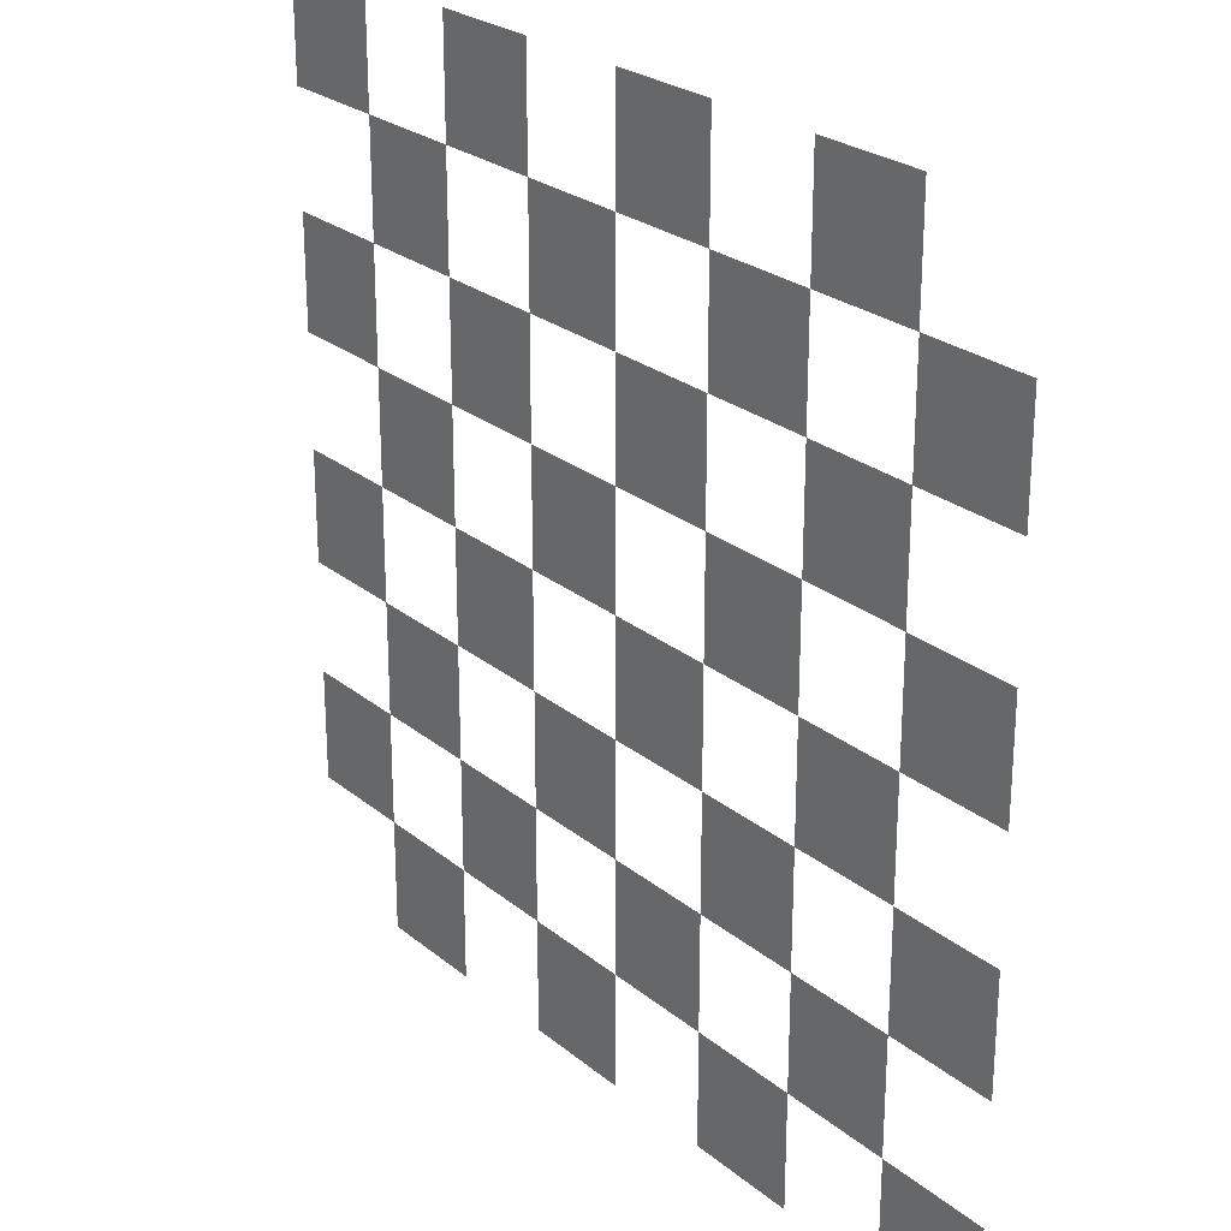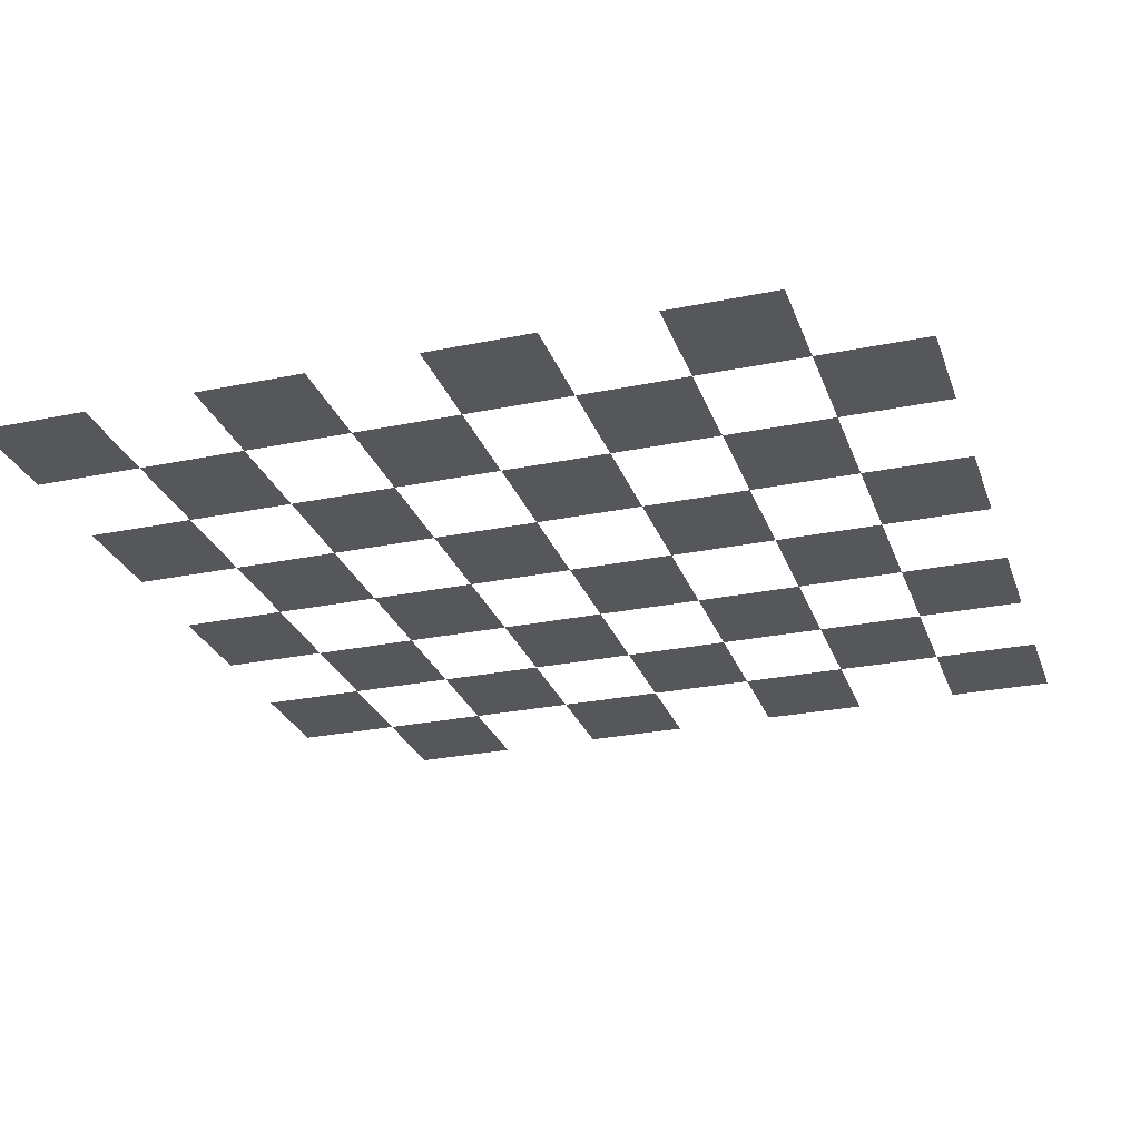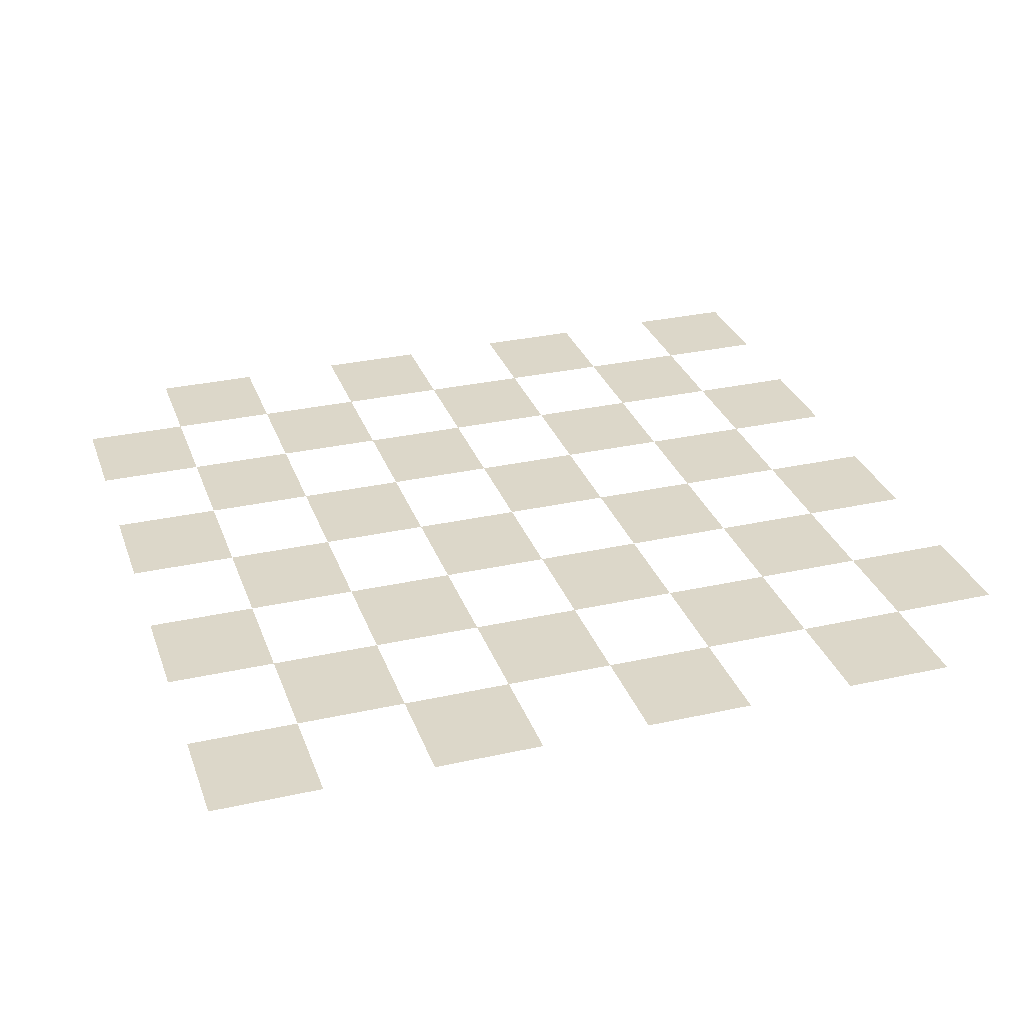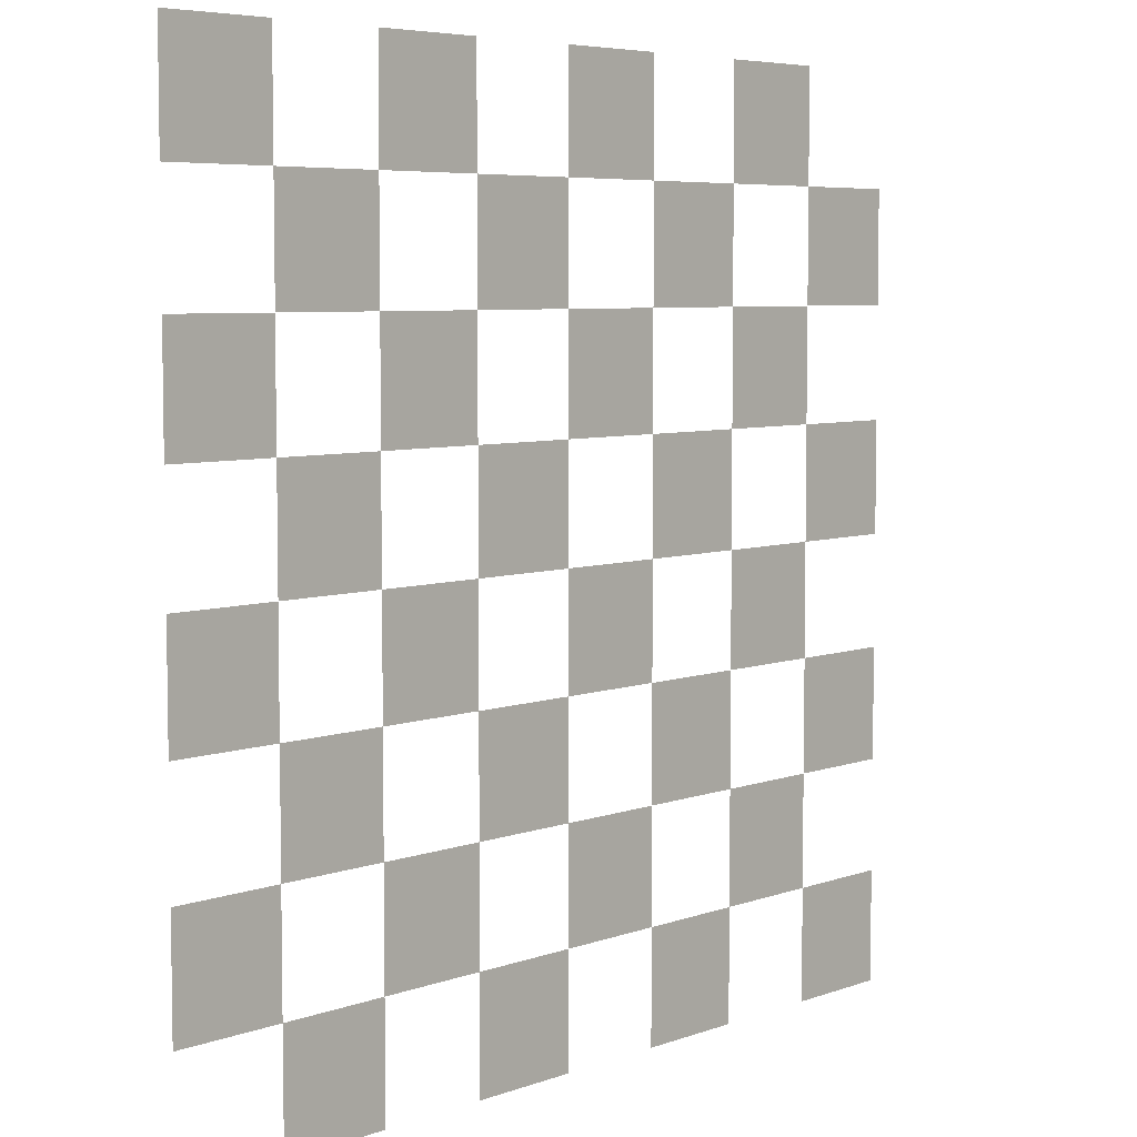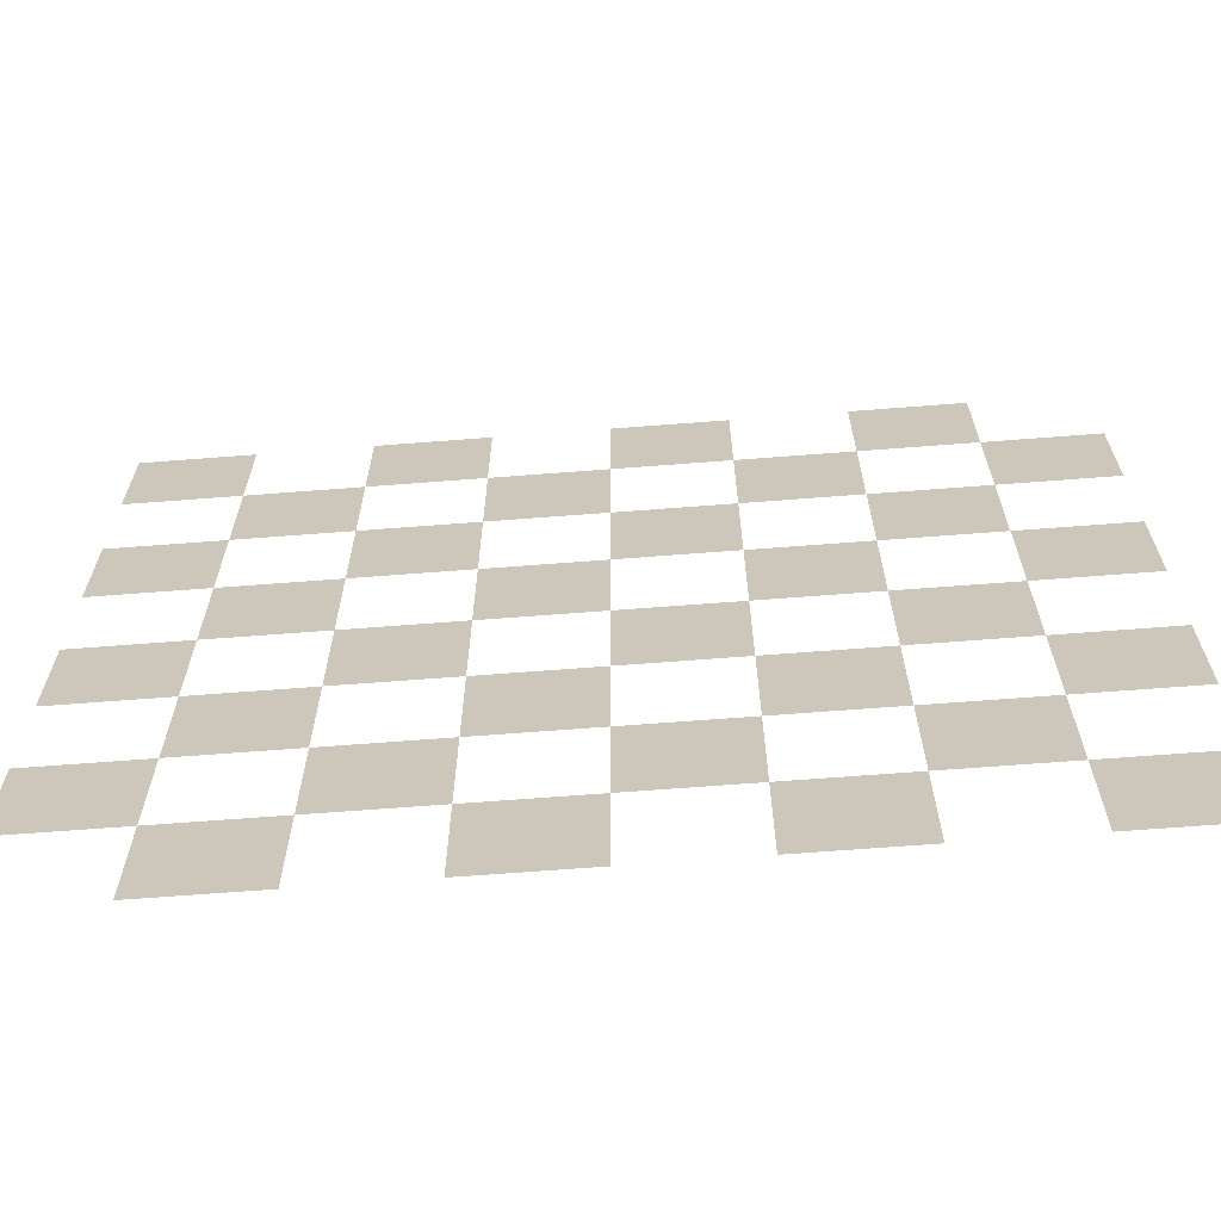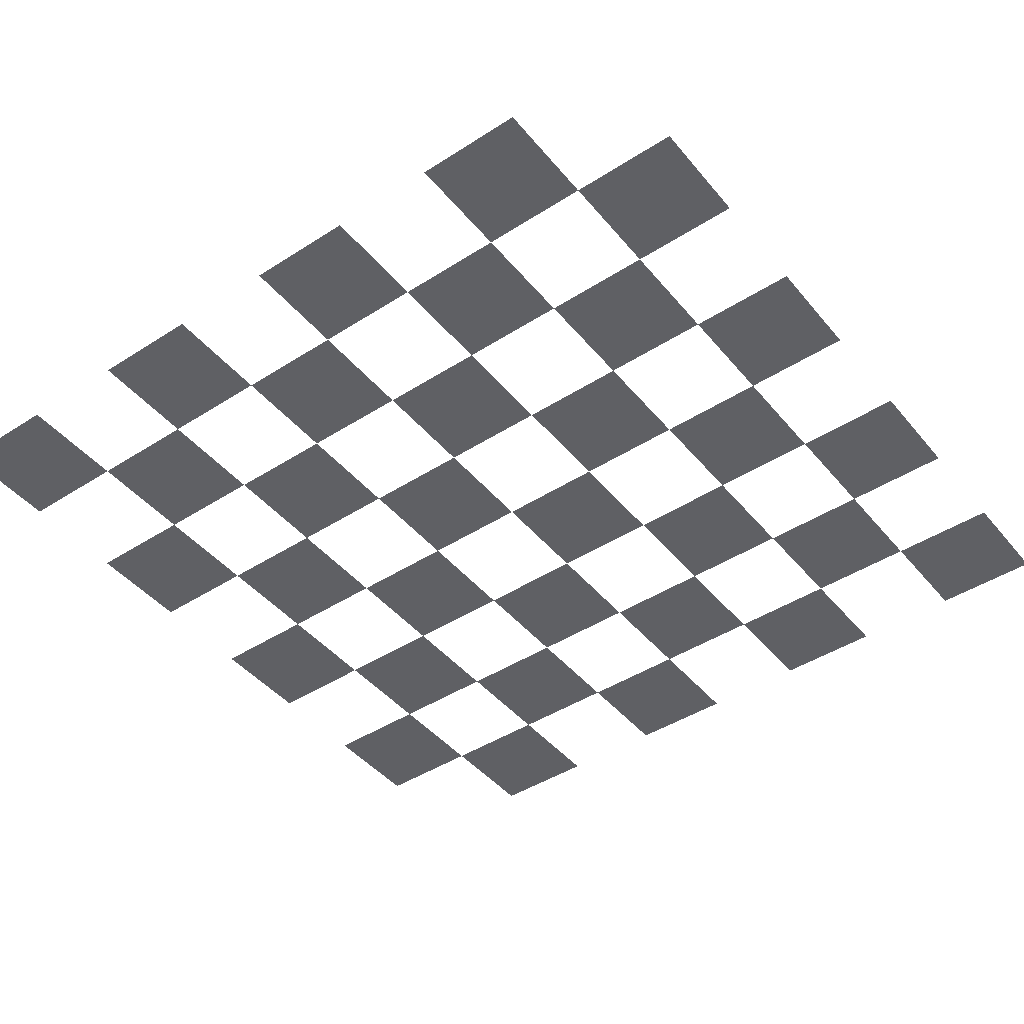
<metadata>
{"format":"obj","ext":"obj","renderer":"f3d","projection":"perspective","resolution":1024,"background":"white","views":[{"elev":25.1,"azim":52.4,"up":"+Z"},{"elev":-27.2,"azim":17.6,"up":"+Y"},{"elev":30.3,"azim":-17.9,"up":"+Y"},{"elev":5.9,"azim":-47.7,"up":"+Z"},{"elev":-67.5,"azim":4.4,"up":"+Z"},{"elev":-44.4,"azim":36.8,"up":"+Y"}]}
</metadata>
<code>
v 6 0 -5
v 8 0 -5
v 6 0 -7
v 8 0 -7
v 0 0 -3
v 2 0 -3
v 0 0 -5
v 2 0 -5
v -2 0 -5
v 0 0 -5
v -2 0 -7
v 0 0 -7
v 2 0 -5
v 4 0 -5
v 2 0 -7
v 4 0 -7
v 4 0 -3
v 6 0 -3
v 4 0 -5
v 6 0 -5
v -4 0 -3
v -2 0 -3
v -4 0 -5
v -2 0 -5
v -6 0 -5
v -4 0 -5
v -6 0 -7
v -4 0 -7
v -8 0 -3
v -6 0 -3
v -8 0 -5
v -6 0 -5
v -8 0 9
v -6 0 9
v -8 0 7
v -6 0 7
v -6 0 7
v -4 0 7
v -6 0 5
v -4 0 5
v -2 0 3
v 0 0 3
v -2 0 1
v 0 0 1
v -4 0 5
v -2 0 5
v -4 0 3
v -2 0 3
v -6 0 3
v -4 0 3
v -6 0 1
v -4 0 1
v -8 0 5
v -6 0 5
v -8 0 3
v -6 0 3
v -8 0 1
v -6 0 1
v -8 0 -1
v -6 0 -1
v -6 0 -1
v -4 0 -1
v -6 0 -3
v -4 0 -3
v -4 0 1
v -2 0 1
v -4 0 -1
v -2 0 -1
v 2 0 -1
v 4 0 -1
v 2 0 -3
v 4 0 -3
v -2 0 -1
v 0 0 -1
v -2 0 -3
v 0 0 -3
v 2 0 3
v 4 0 3
v 2 0 1
v 4 0 1
v 4 0 1
v 6 0 1
v 4 0 -1
v 6 0 -1
v 0 0 1
v 2 0 1
v 0 0 -1
v 2 0 -1
v -4 0 9
v -2 0 9
v -4 0 7
v -2 0 7
v 6 0 7
v 8 0 7
v 6 0 5
v 8 0 5
v 4 0 9
v 6 0 9
v 4 0 7
v 6 0 7
v 2 0 7
v 4 0 7
v 2 0 5
v 4 0 5
v -2 0 7
v 0 0 7
v -2 0 5
v 0 0 5
v 0 0 9
v 2 0 9
v 0 0 7
v 2 0 7
v 0 0 5
v 2 0 5
v 0 0 3
v 2 0 3
v 4 0 5
v 6 0 5
v 4 0 3
v 6 0 3
v 6 0 3
v 8 0 3
v 6 0 1
v 8 0 1
v 6 0 -1
v 8 0 -1
v 6 0 -3
v 8 0 -3
f 2 4 3
f 5 6 8
f 9 10 12
f 14 16 15
f 18 20 19
f 21 22 24
f 26 28 27
f 30 32 31
f 34 36 35
f 37 38 40
f 41 42 44
f 46 48 47
f 50 52 51
f 54 56 55
f 58 60 59
f 62 64 63
f 66 68 67
f 70 72 71
f 73 74 76
f 78 80 79
f 82 84 83
f 86 88 87
f 90 92 91
f 94 96 95
f 98 100 99
f 102 104 103
f 106 108 107
f 110 112 111
f 114 116 115
f 118 120 119
f 121 122 124
f 126 128 127
f 1 2 3
f 7 5 8
f 11 9 12
f 13 14 15
f 17 18 19
f 23 21 24
f 25 26 27
f 29 30 31
f 33 34 35
f 39 37 40
f 43 41 44
f 45 46 47
f 49 50 51
f 53 54 55
f 57 58 59
f 61 62 63
f 65 66 67
f 69 70 71
f 75 73 76
f 77 78 79
f 81 82 83
f 85 86 87
f 89 90 91
f 93 94 95
f 97 98 99
f 101 102 103
f 105 106 107
f 109 110 111
f 113 114 115
f 117 118 119
f 123 121 124
f 125 126 127

</code>
